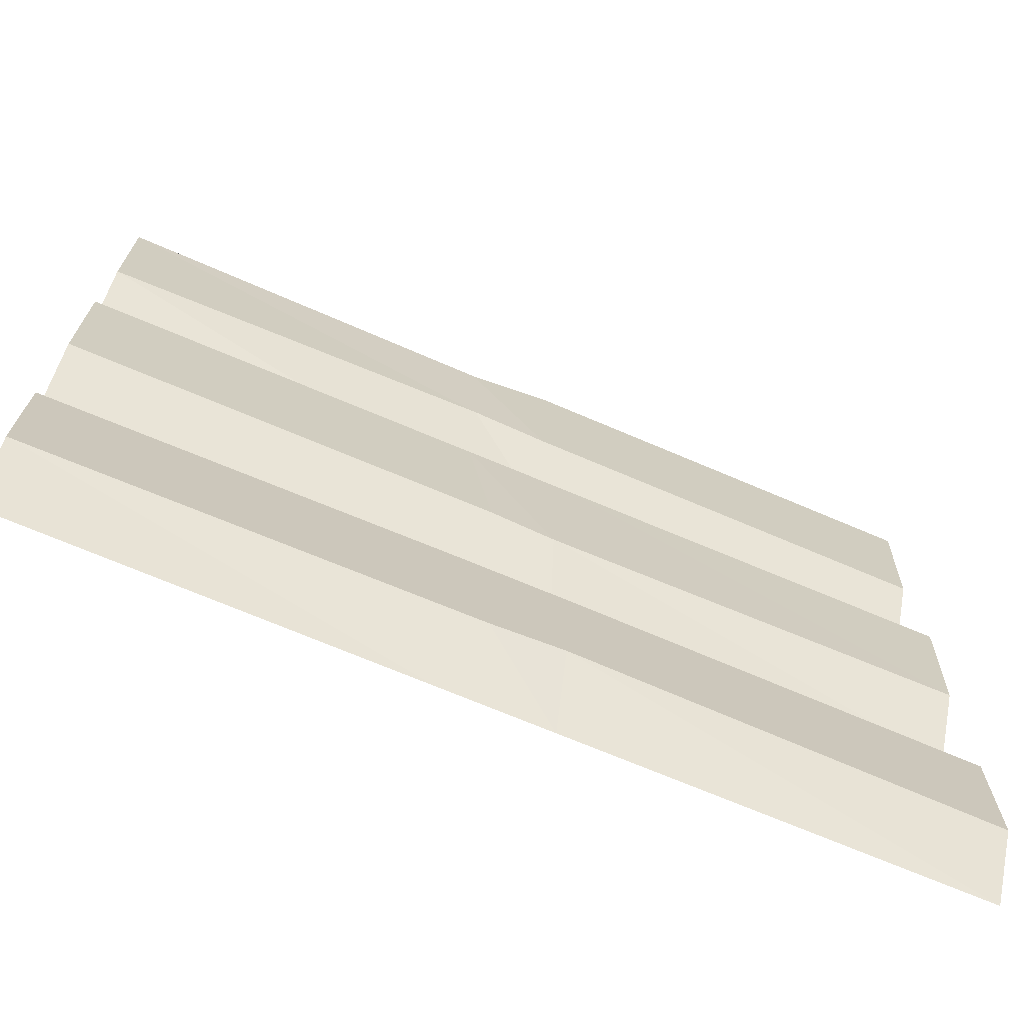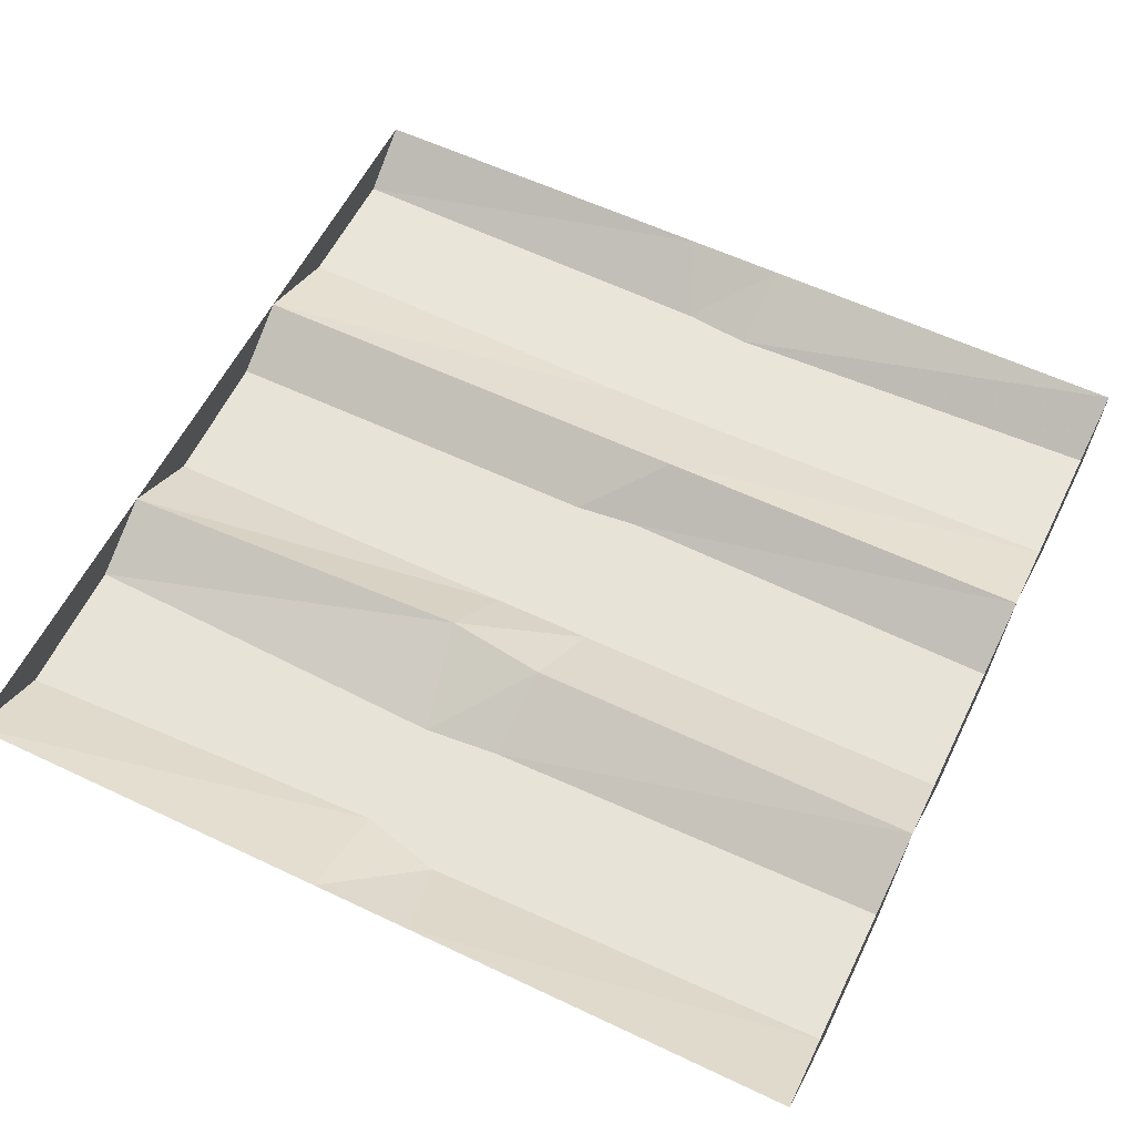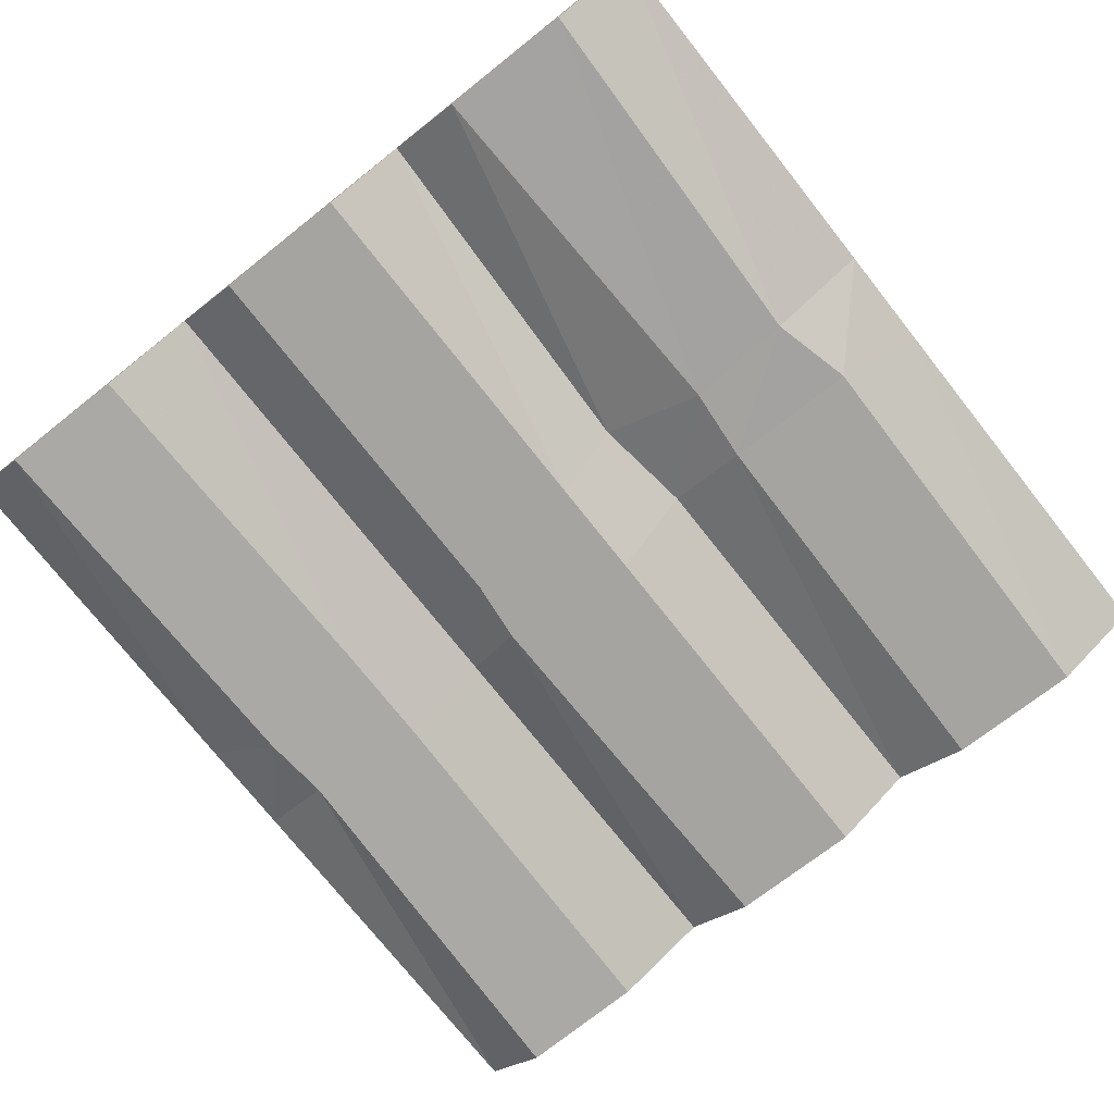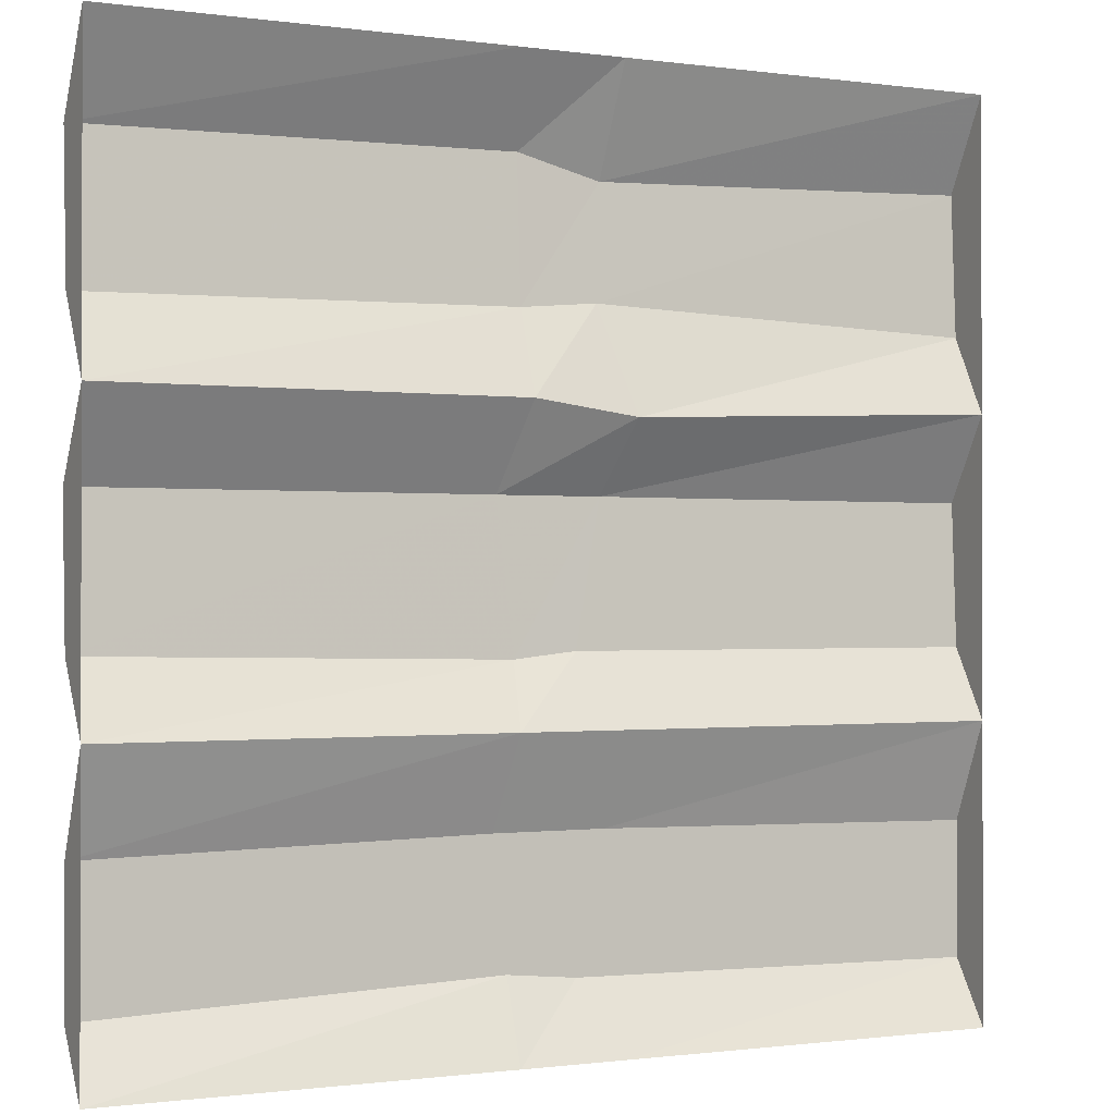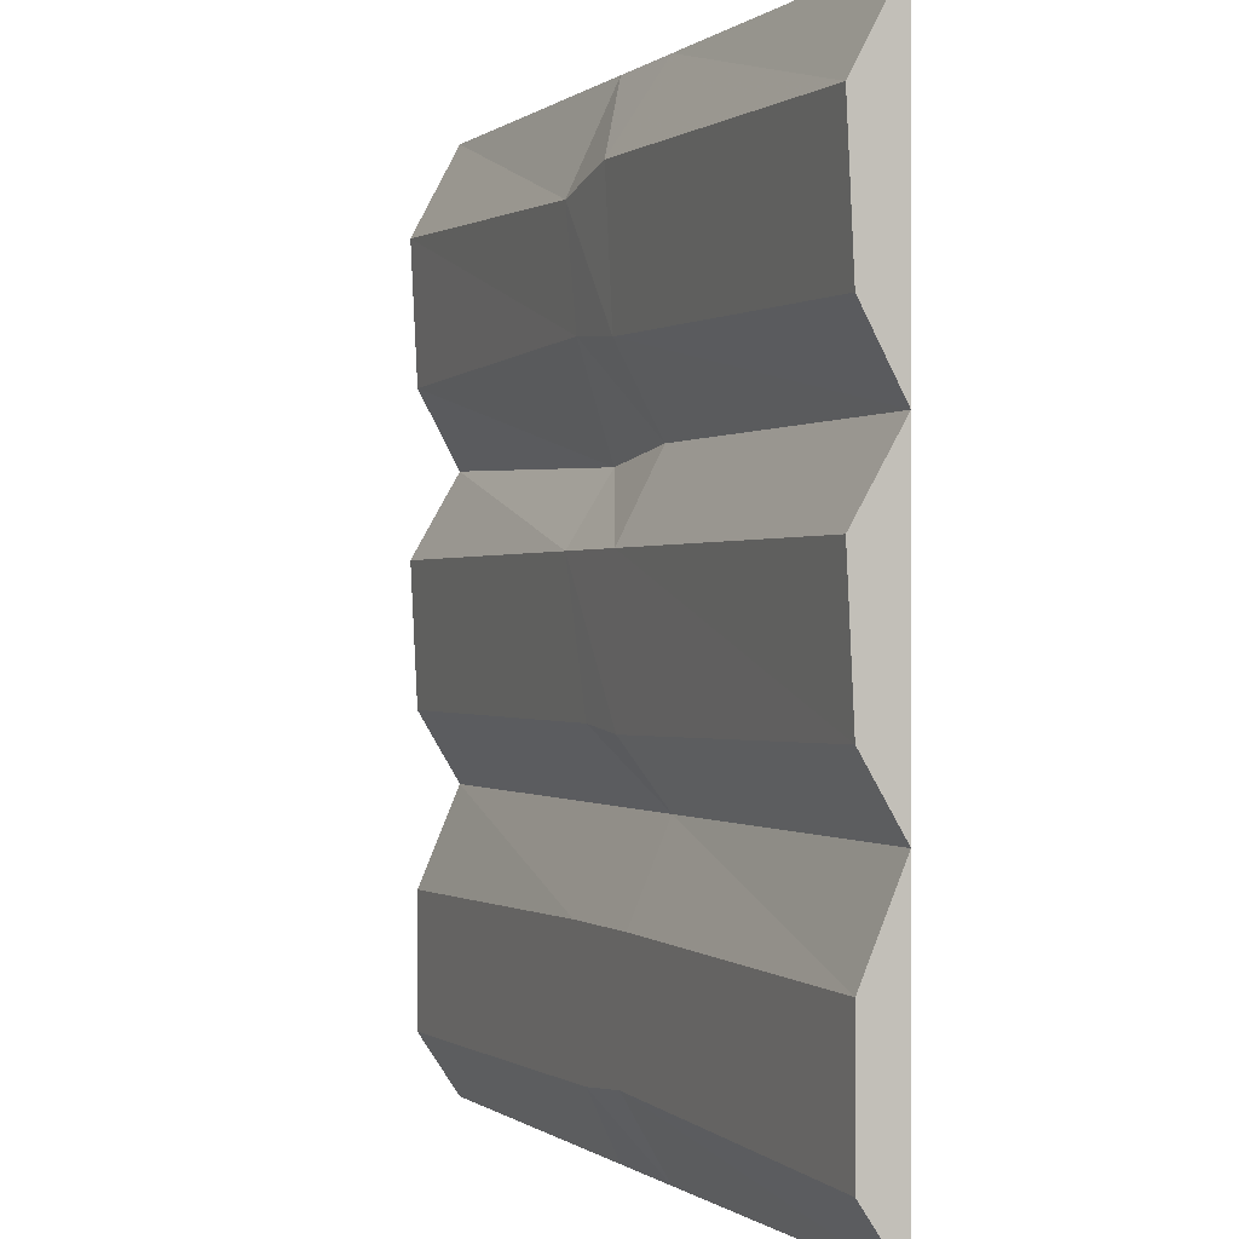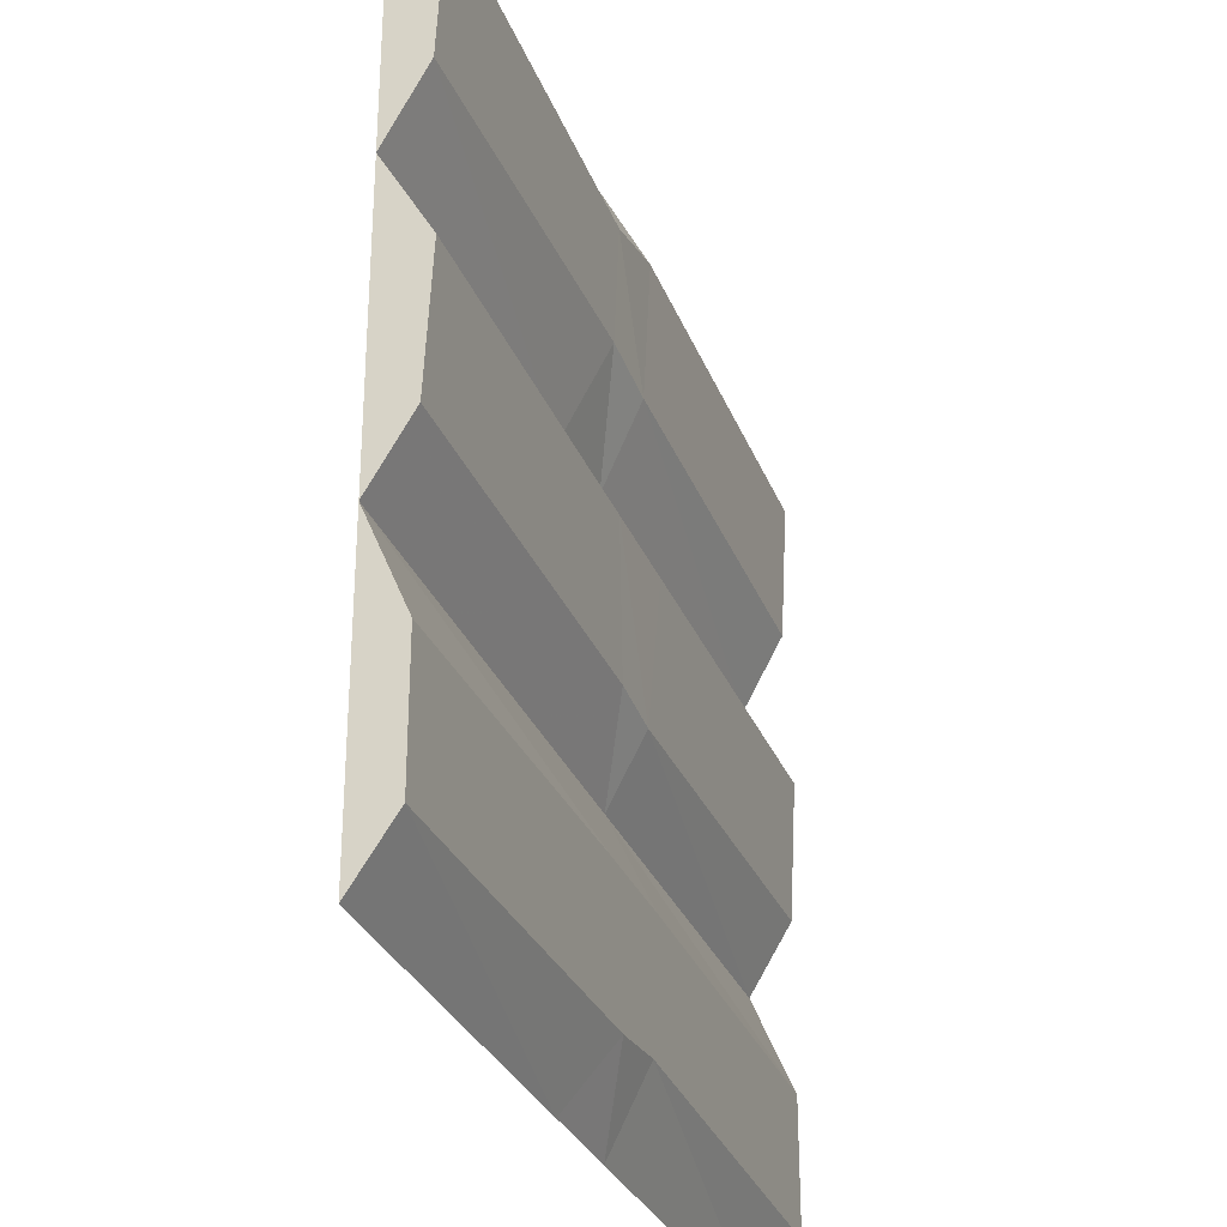
<metadata>
{"format":"obj","ext":"obj","renderer":"f3d","projection":"perspective","resolution":1024,"background":"white","views":[{"elev":-71.9,"azim":-22.8,"up":"+Z"},{"elev":58.6,"azim":26.1,"up":"+Y"},{"elev":-75.3,"azim":-51.6,"up":"+Y"},{"elev":-0.8,"azim":152.2,"up":"+Z"},{"elev":-0.1,"azim":67.3,"up":"+Z"},{"elev":-30.1,"azim":-70.9,"up":"+Z"}]}
</metadata>
<code>
o ground_decor/4783
v 64 -6 -12
v 64 -7 8
v 7 -7 8
v 5 -6 -13
v 64 0 -22
v 64 0 20
v 5 0 20
v -10 0 18
v -8 -7 8
v -4 -6 -12
v 7 0 -22
v 64 -6 -36
v 64 0 -64
v 64 -6 -55
v 6 -6 -53
v 7 0 -64
v -4 -6 -54
v -8 0 -64
v -64 -6 -55
v -64 0 -64
v -64 0 -22
v -64 -6 -36
v -8 -6 -35
v -8 0 -22
v -64 -6 -12
v -64 0 20
v -64 -7 8
v -64 -6 31
v -64 0 64
v -64 -7 51
v -8 -7 49
v -8 0 64
v 4 -7 52
v 7 0 64
v 64 -7 51
v 64 0 64
v 64 -6 31
v 4 -6 32
v -7 -6 33
v 8 -6 -35
f 1 2 3
f 1 3 4
f 1 4 5
f 1 5 2
f 2 5 6
f 2 6 7
f 2 7 3
f 3 7 8
f 3 8 9
f 3 9 4
f 4 9 10
f 4 10 11
f 4 11 5
f 5 11 12
f 5 12 13
f 13 12 14
f 13 14 15
f 13 15 16
f 16 15 17
f 16 17 18
f 18 17 19
f 18 19 20
f 20 19 21
f 21 19 22
f 21 22 23
f 21 23 24
f 21 24 25
f 21 25 26
f 26 25 27
f 26 27 9
f 26 9 8
f 26 8 28
f 26 28 29
f 29 28 30
f 29 30 31
f 29 31 32
f 32 31 33
f 32 33 34
f 34 33 35
f 34 35 36
f 36 35 6
f 6 35 37
f 6 37 38
f 6 38 7
f 7 38 39
f 7 39 8
f 8 39 28
f 28 39 30
f 30 39 31
f 31 39 38
f 31 38 33
f 33 38 37
f 33 37 35
f 14 12 40
f 14 40 15
f 15 40 23
f 15 23 17
f 17 23 22
f 17 22 19
f 11 40 12
f 40 11 24
f 40 24 23
f 10 24 11
f 24 10 25
f 25 10 27
f 27 10 9

</code>
